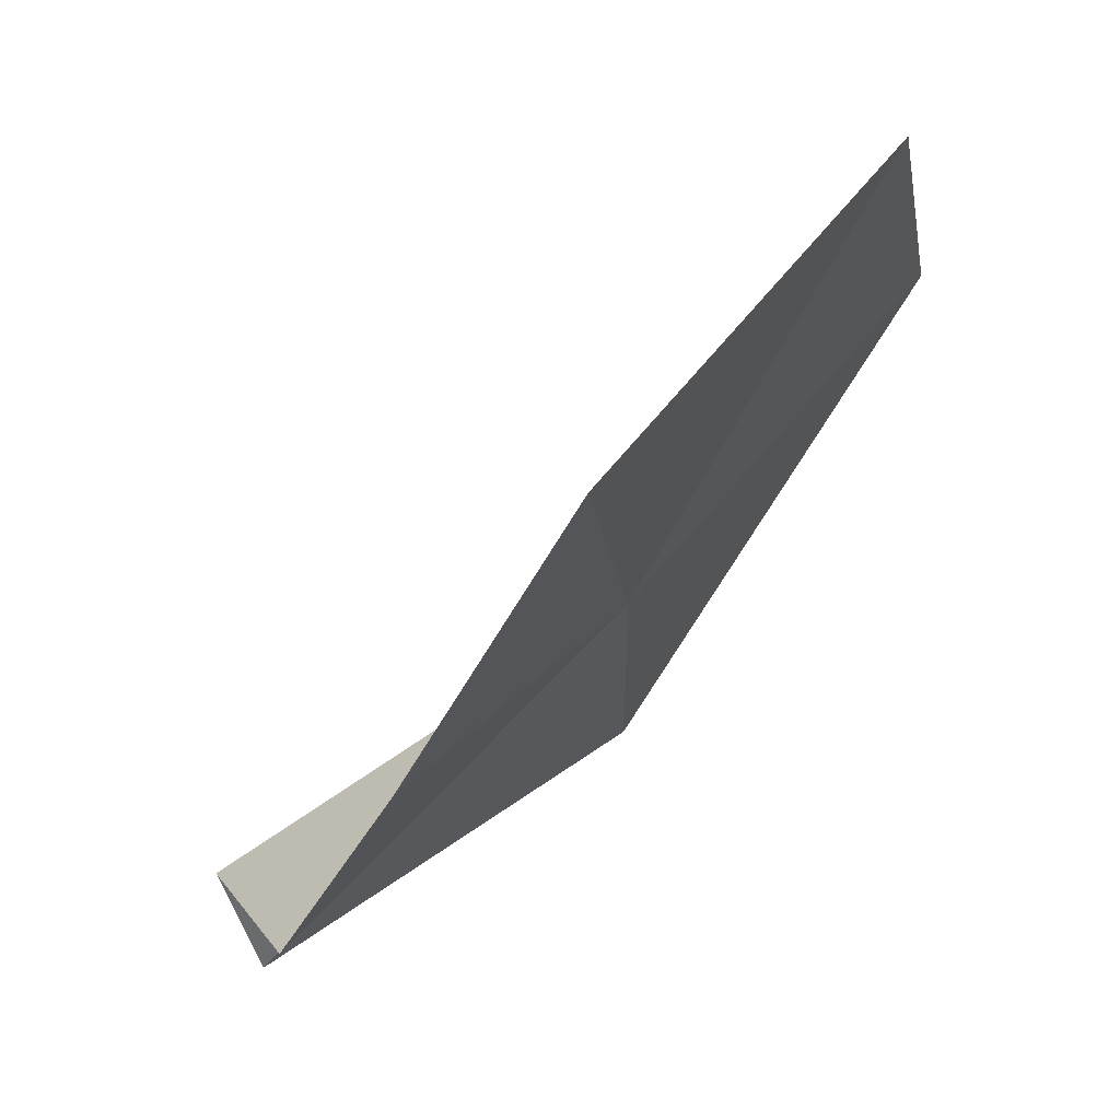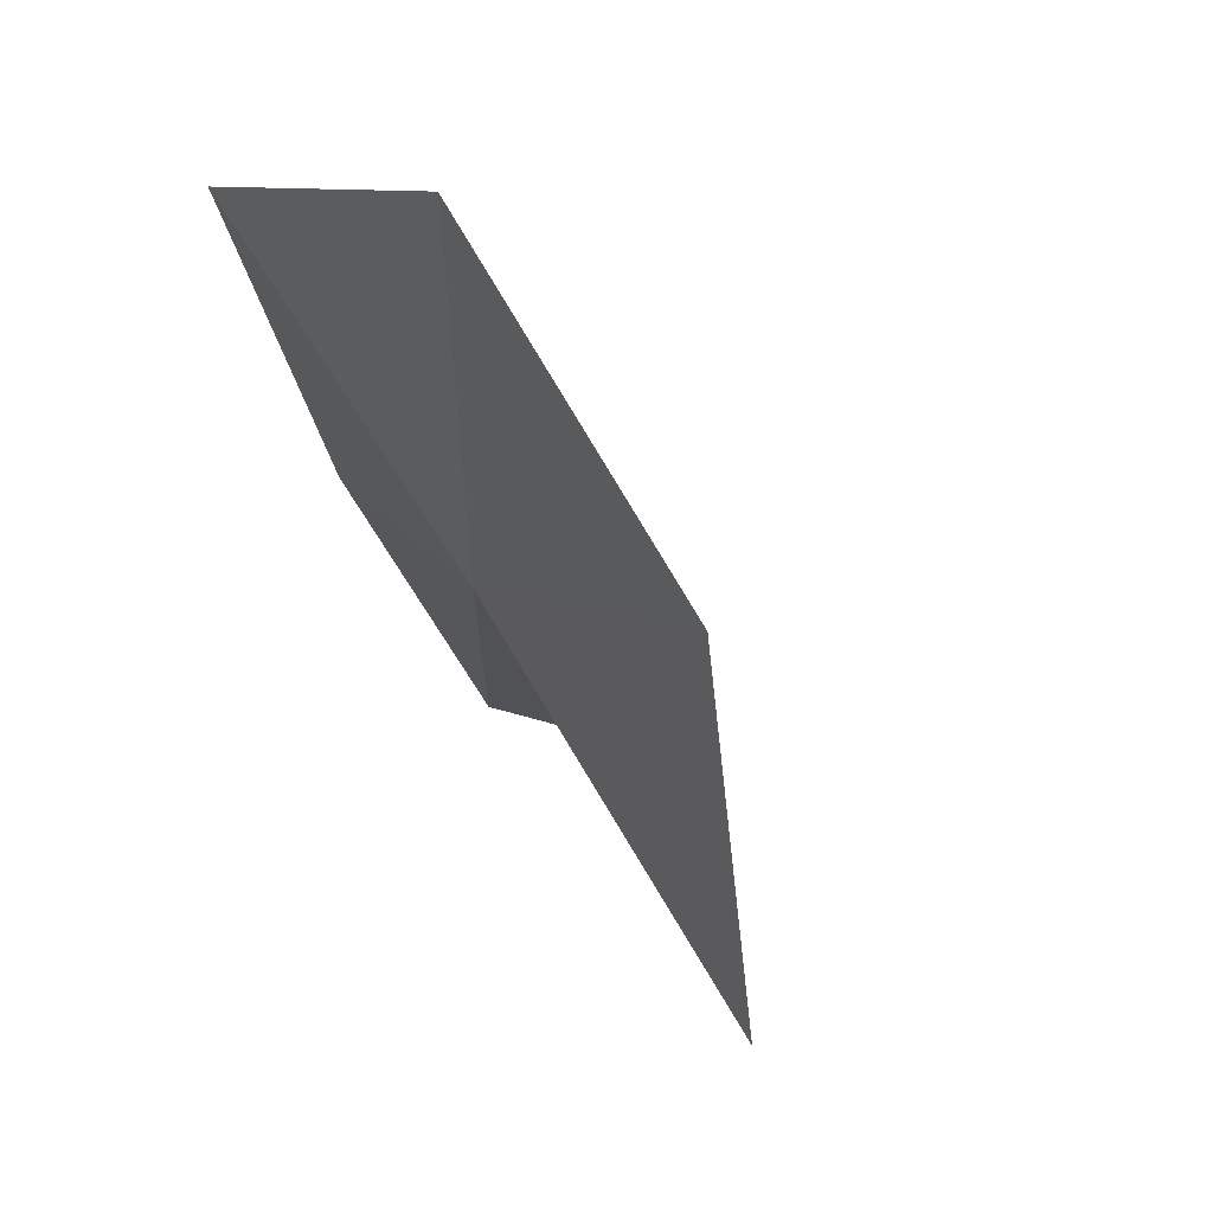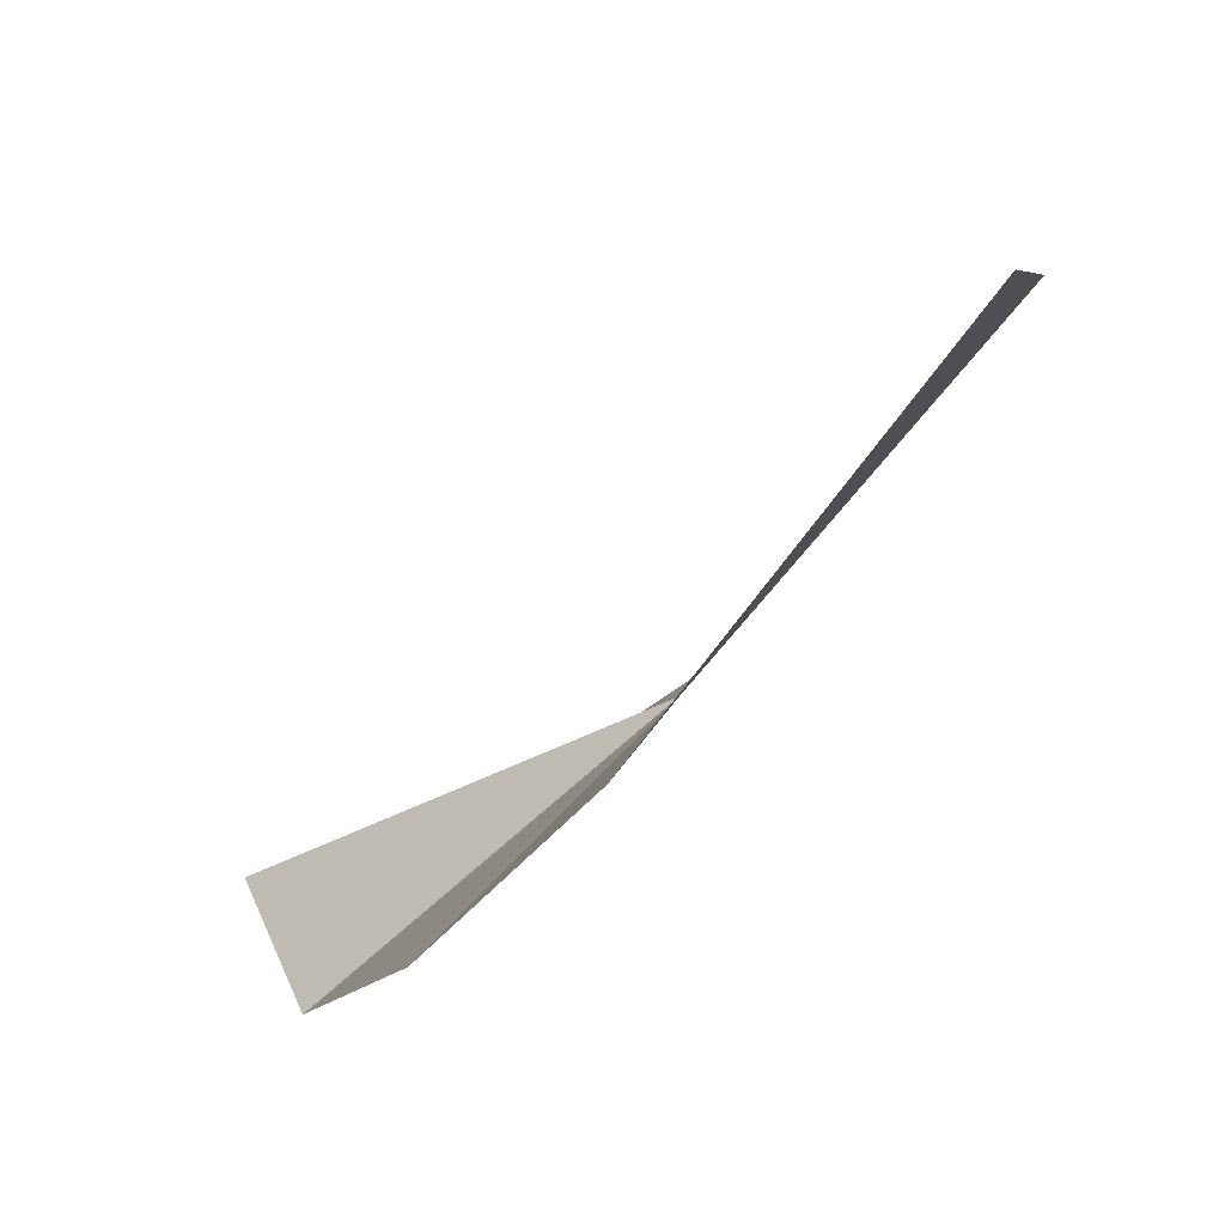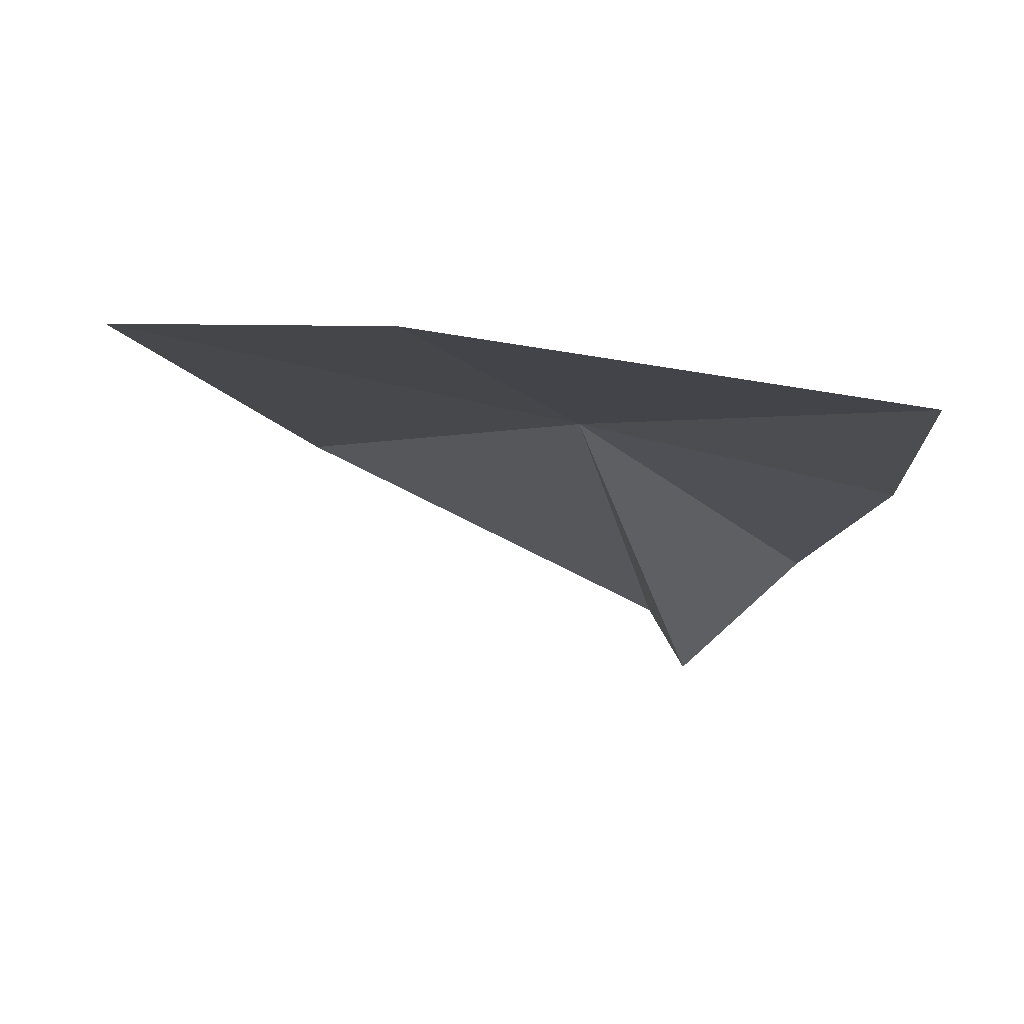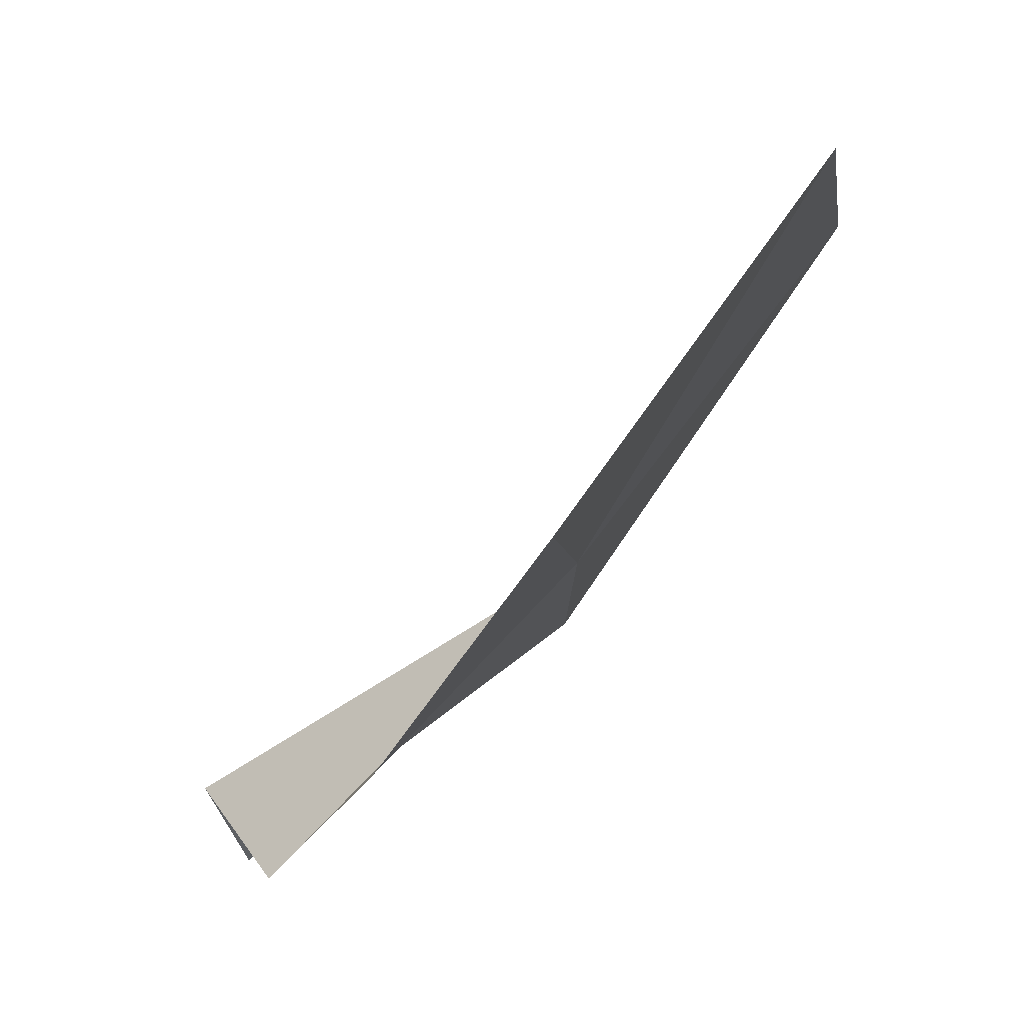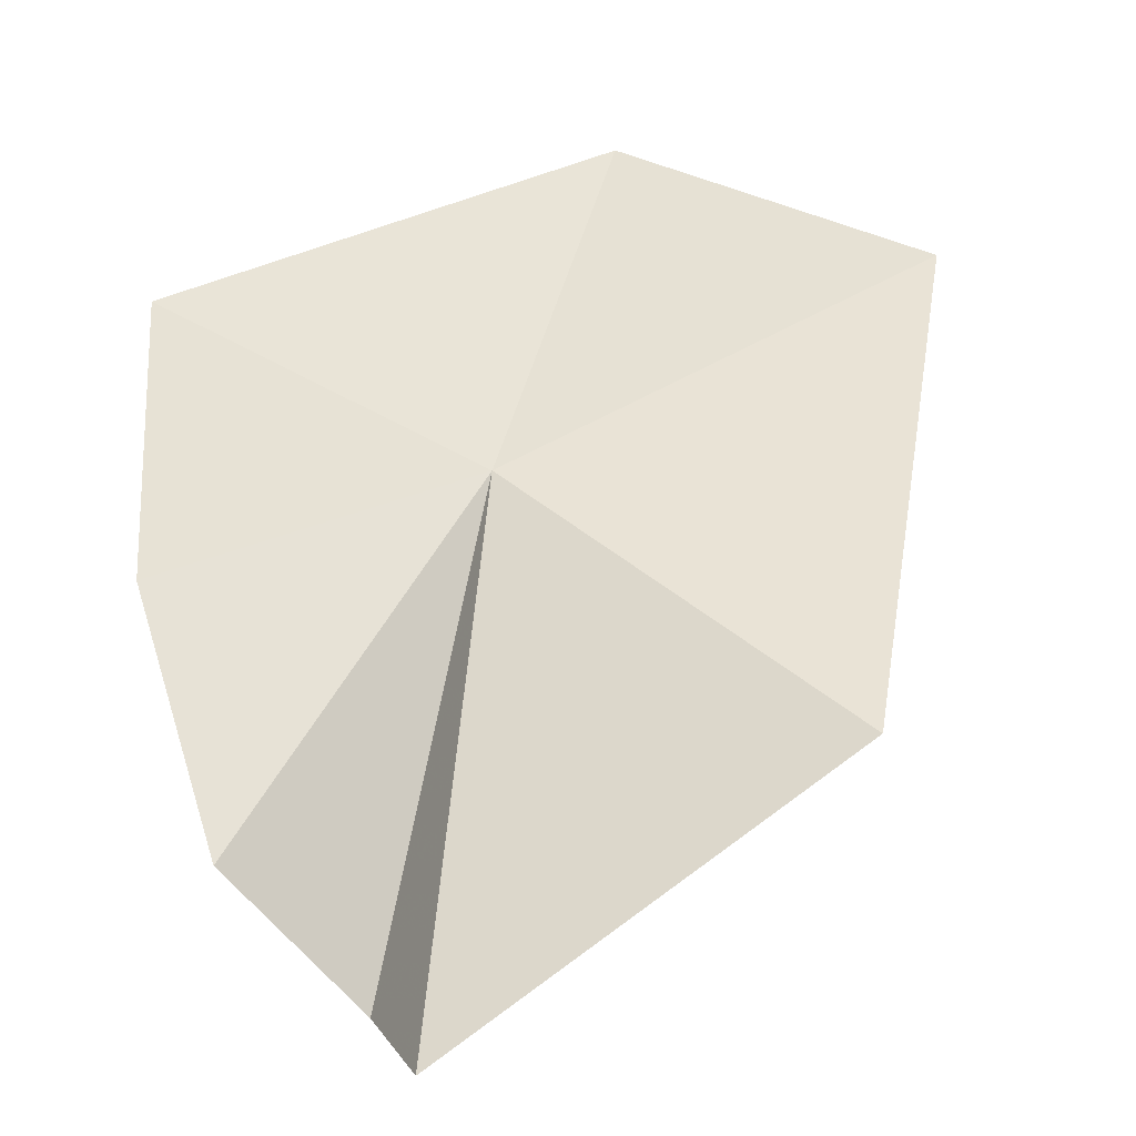
<metadata>
{"format":"obj","ext":"obj","renderer":"f3d","projection":"perspective","resolution":1024,"background":"white","views":[{"elev":35.0,"azim":-67.5,"up":"+Y"},{"elev":21.0,"azim":50.9,"up":"+Y"},{"elev":53.9,"azim":-63.9,"up":"+Y"},{"elev":14.1,"azim":174.6,"up":"+Z"},{"elev":43.0,"azim":-69.3,"up":"+Y"},{"elev":25.0,"azim":-11.2,"up":"+Z"}]}
</metadata>
<code>
v 3.375 -14.3 144.2
v 1.632 -14.3 143.7
v 1.851 -12.62 144.6
v 2.61 -16.69 142.4
v 4.763 -16.29 143.6
v 2.5 -15.98 142.2
v 1.85 -15.72 143
v 4.449 -12.11 145.1
v 5.828 -13.59 144.9
f 1 3 2
f 1 4 5
f 1 7 6
f 1 9 8
f 1 8 3
f 1 6 4
f 1 5 9
f 1 2 7

</code>
